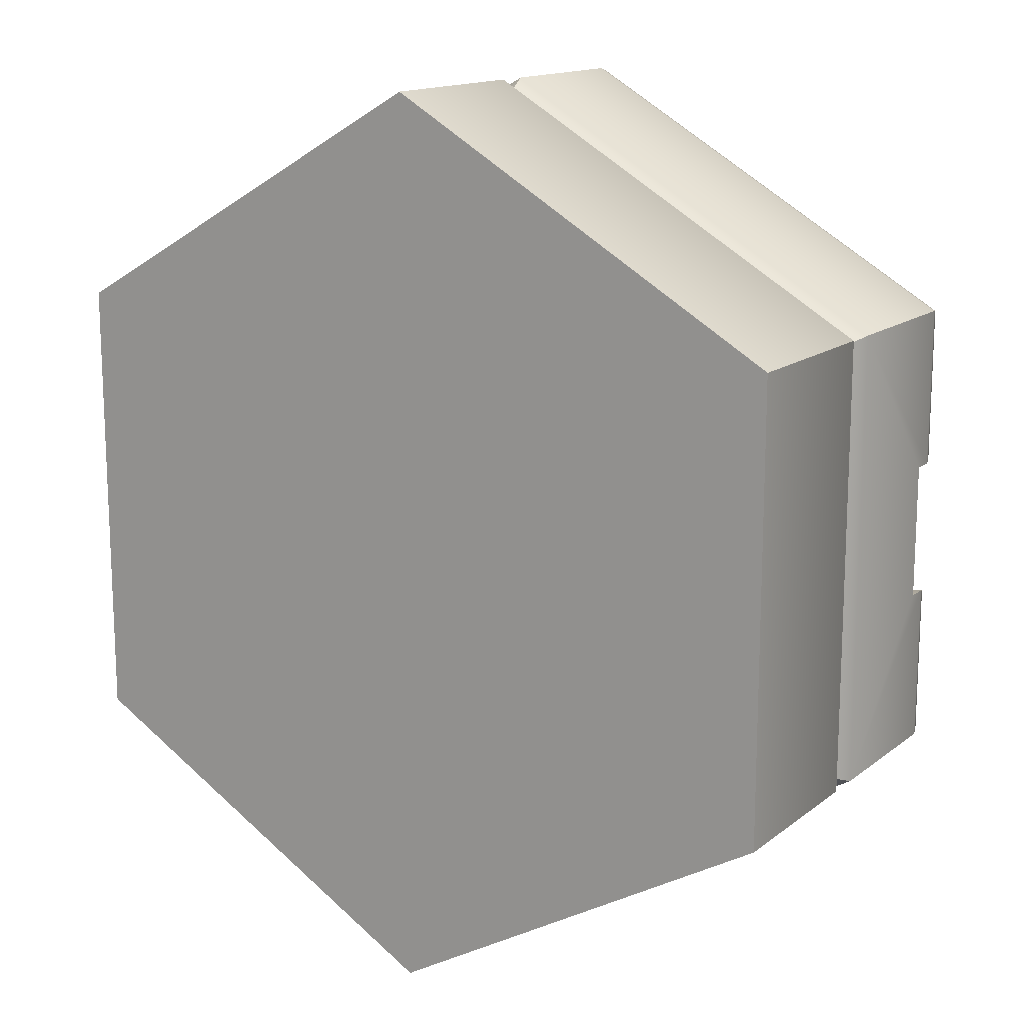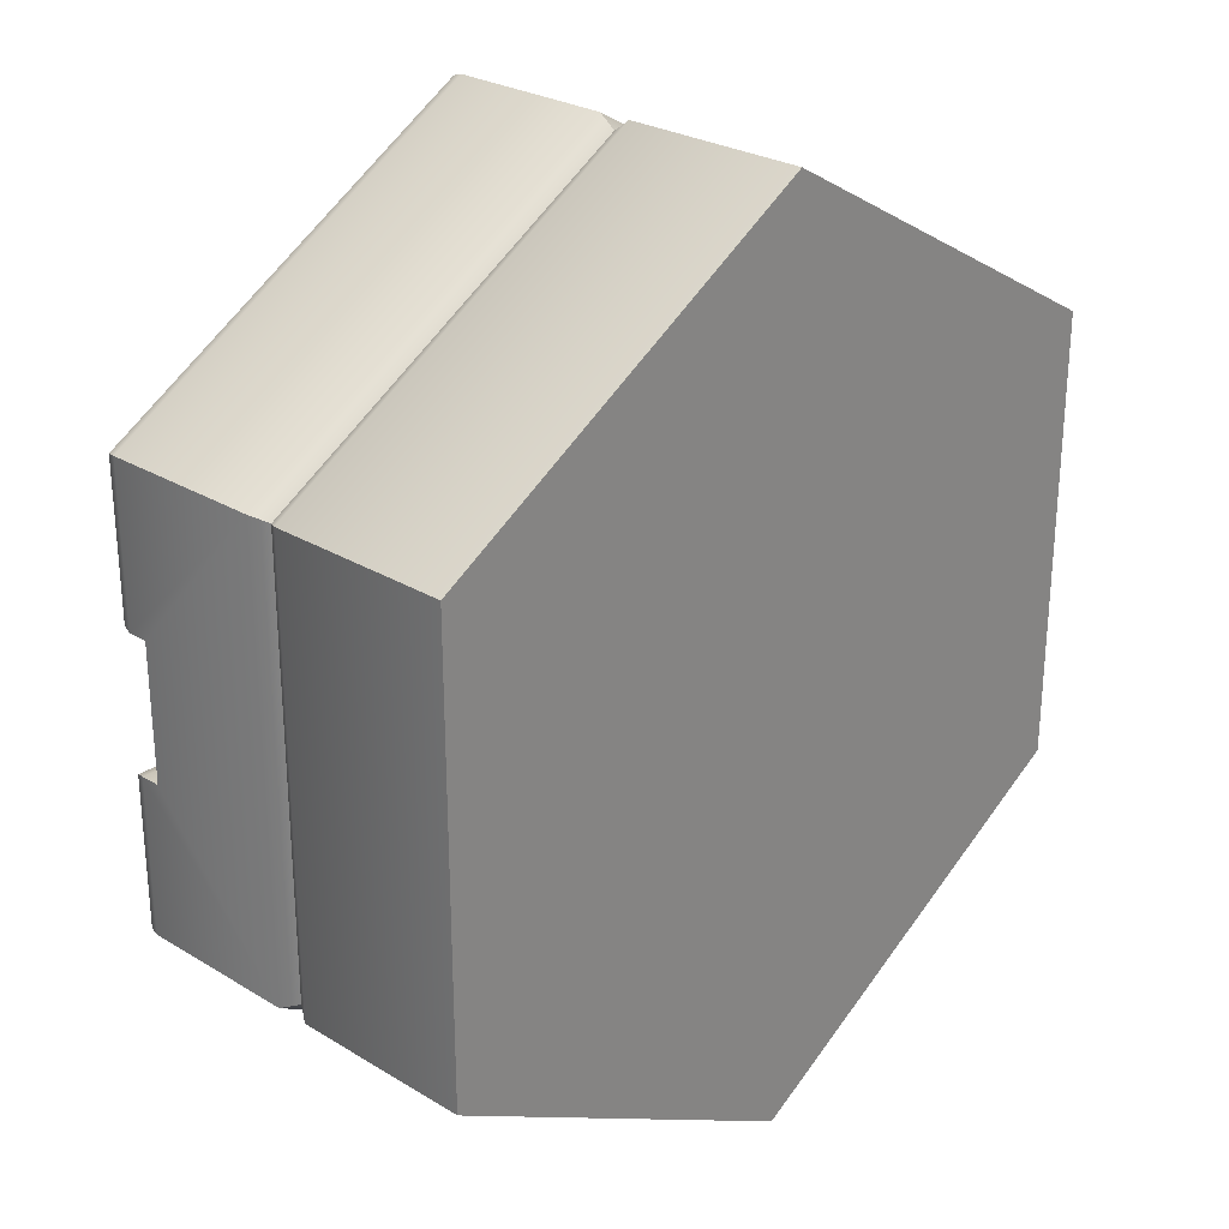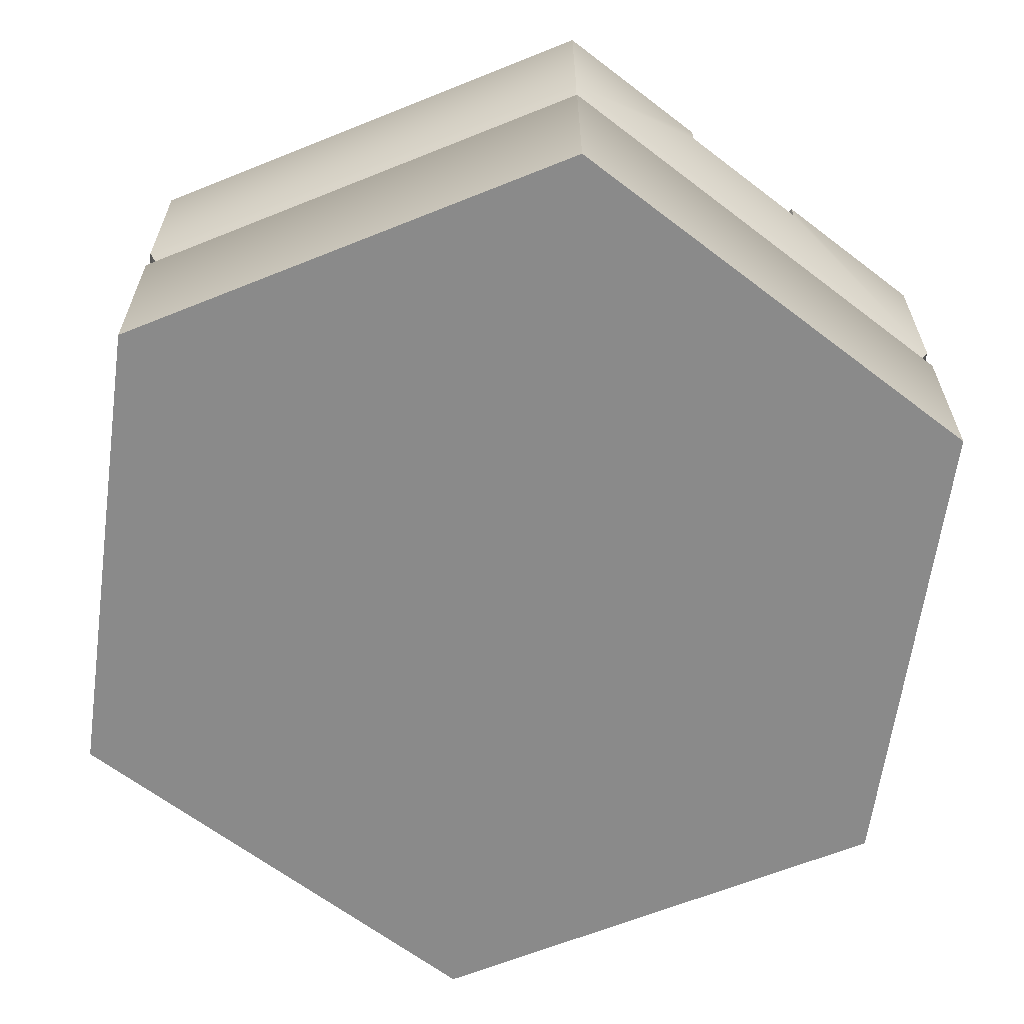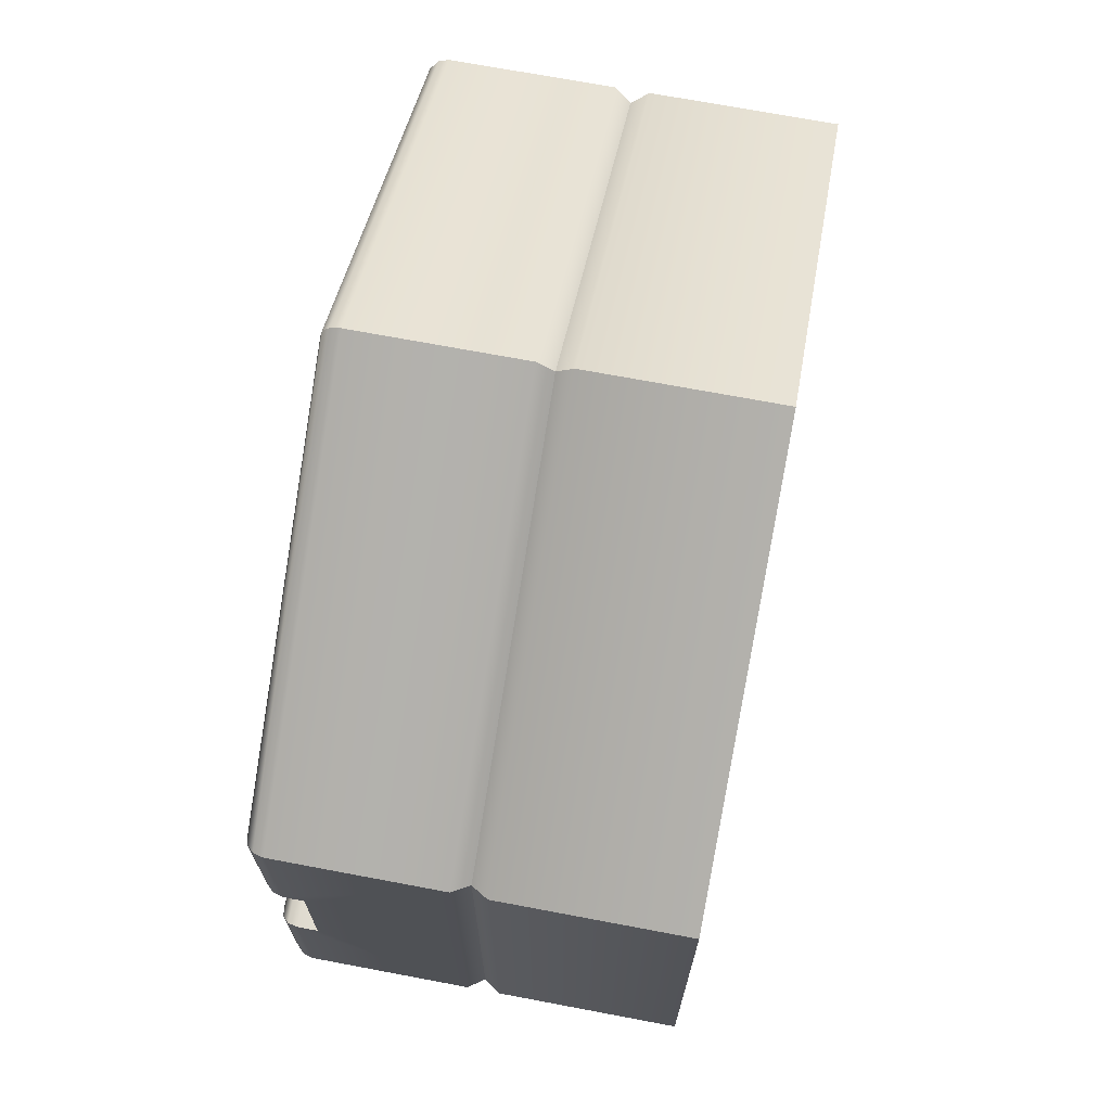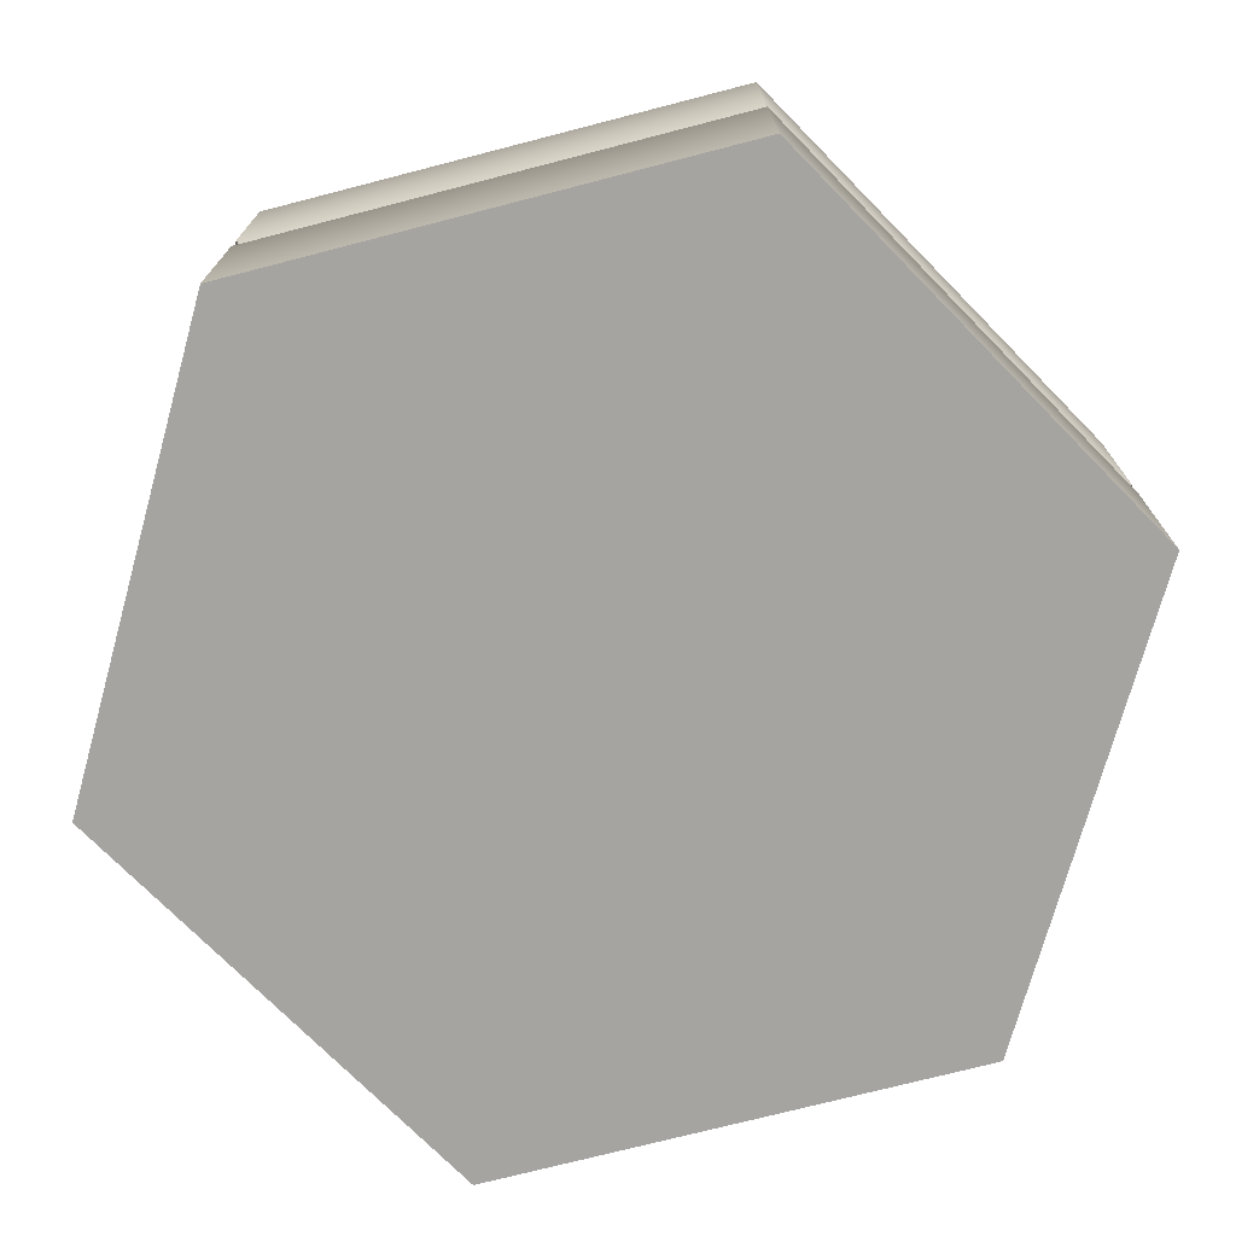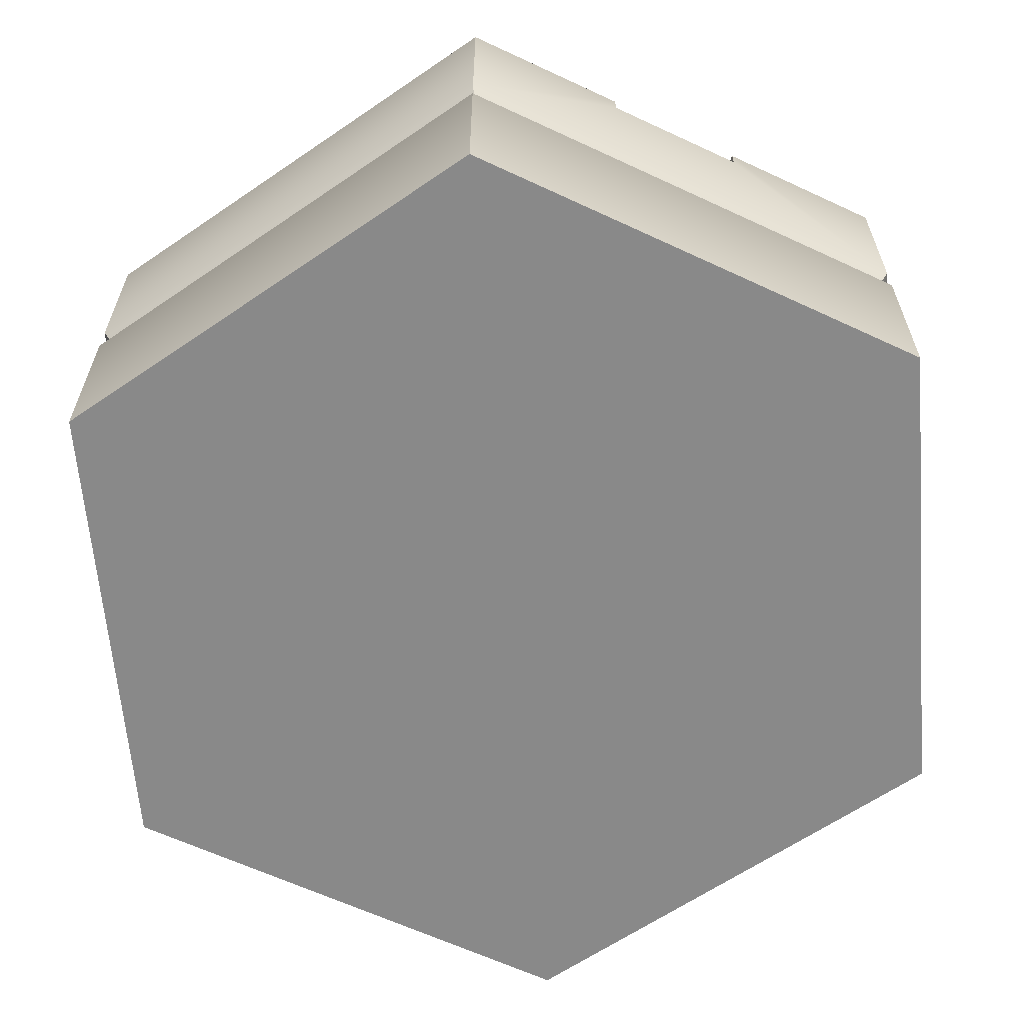
<metadata>
{"format":"obj","ext":"obj","renderer":"f3d","projection":"perspective","resolution":1024,"background":"white","views":[{"elev":14.9,"azim":32.7,"up":"+Z"},{"elev":27.1,"azim":-47.1,"up":"+Z"},{"elev":-63.5,"azim":52.2,"up":"+Y"},{"elev":70.2,"azim":-79.3,"up":"+Z"},{"elev":-73.5,"azim":164.5,"up":"+Y"},{"elev":-63.0,"azim":64.7,"up":"+Y"}]}
</metadata>
<code>
o hex_sand_roadB_detail_Cylinder.607
v 1 0.9 -0.1732
v 1 0.9 0.1732
v -1 0.9 0.1732
v -1 0.9 -0.1732
v 0.6151 0.9 0.1784
v 0.6514 0.9 -0.2009
v 0.3285 0.9 0.24
v 0.3346 0.9 -0.3116
v 0.02486 0.9 0.2464
v 0.01301 0.9 -0.3273
v -0.2544 0.9 0.2413
v -0.2998 0.9 -0.2763
v -0.5739 0.9 0.1896
v -0.5559 0.9 -0.1795
v -4e-06 1 -1.099
v -4e-06 0.9516 -1.155
v -4e-06 0.9935 -1.127
v -4e-06 0.9758 -1.147
v 0.9516 1 -0.5494
v 1 0.9516 -0.5773
v 0.9758 0.9935 -0.5634
v 0.9935 0.9758 -0.5736
v 0.9516 1 0.5494
v 1 0.9516 0.5774
v 0.9758 0.9935 0.5634
v 0.9935 0.9758 0.5736
v -4e-06 1 1.099
v -4e-06 0.9516 1.155
v -4e-06 0.9935 1.127
v -4e-06 0.9758 1.147
v -0.9516 1 0.5494
v -1 0.9516 0.5774
v -0.9758 0.9935 0.5634
v -0.9935 0.9758 0.5736
v -0.9516 1 -0.5494
v -1 0.9516 -0.5773
v -0.9758 0.9935 -0.5634
v -0.9935 0.9758 -0.5736
v 1 0.9516 -0.1732
v 0.9516 1 -0.2256
v 0.9935 0.9758 -0.1802
v 0.9758 0.9935 -0.1994
v 0.9516 1 0.2223
v 1 0.9516 0.1732
v 0.9758 0.9935 0.1977
v 0.9935 0.9758 0.1798
v -1 0.9516 0.1732
v -0.9516 1 0.2235
v -0.9935 0.9758 0.1799
v -0.9758 0.9935 0.1984
v -0.9516 1 -0.2223
v -1 0.9516 -0.1732
v -0.9758 0.9935 -0.1978
v -0.9935 0.9758 -0.1798
v 0.6151 0.9516 0.1784
v 0.6206 1 0.2267
v 0.6158 0.9758 0.1848
v 0.6178 0.9935 0.2025
v 0.6615 1 -0.2486
v 0.6514 0.9516 -0.2009
v 0.6565 0.9935 -0.2248
v 0.6528 0.9758 -0.2073
v 0.3342 1 0.2883
v 0.3285 0.9516 0.24
v 0.3313 0.9935 0.2642
v 0.3293 0.9758 0.2465
v 0.344 1 -0.3596
v 0.3346 0.9516 -0.3116
v 0.3393 0.9935 -0.3356
v 0.3359 0.9758 -0.3181
v 0.02486 0.9516 0.2464
v 0.02493 1 0.2948
v 0.02487 0.9758 0.2528
v 0.02489 0.9935 0.2706
v 0.01026 1 -0.3759
v 0.01301 0.9516 -0.3273
v 0.01163 0.9935 -0.3516
v 0.01264 0.9758 -0.3338
v -0.2544 0.9516 0.2413
v -0.2588 1 0.2896
v -0.255 0.9758 0.2478
v -0.2566 0.9935 0.2655
v -0.3124 1 -0.3233
v -0.2998 0.9516 -0.2763
v -0.3061 0.9935 -0.2998
v -0.3015 0.9758 -0.2826
v -0.5739 0.9516 0.1896
v -0.5787 1 0.2379
v -0.5745 0.9758 0.1961
v -0.5763 0.9935 0.2137
v -0.5651 1 -0.2278
v -0.5559 0.9516 -0.1795
v -0.5605 0.9935 -0.2037
v -0.5571 0.9758 -0.186
v -4e-06 0 -1.155
v 1 0 -0.5773
v 1 0 0.5774
v -4e-06 0 1.155
v -1 0 0.5774
v -1 0 -0.5773
v -4e-06 0.4588 -1.155
v -4e-06 0.5412 -1.155
v -4e-06 0.5 -1.124
v 1 0.5412 -0.5773
v 1 0.4588 -0.5773
v 0.9731 0.5 -0.5618
v 1 0.5412 0.5774
v 1 0.4588 0.5774
v 0.9731 0.5 0.5618
v -4e-06 0.5412 1.155
v -4e-06 0.4588 1.155
v -4e-06 0.5 1.124
v -1 0.5412 0.5774
v -1 0.4588 0.5774
v -0.9731 0.5 0.5618
v -1 0.5412 -0.5773
v -1 0.4588 -0.5773
v -0.9731 0.5 -0.5618
v 0.4927 1 -0.5016
v -0.4551 1 0.475
v 0.4855 1 0.4792
v -0.4704 1 -0.4965
f 102 16 20 104
f 39 60 6 1
f 55 44 2 5
f 84 92 14 12
f 79 71 9 11
f 60 68 8 6
f 64 55 5 7
f 68 76 10 8
f 87 79 11 13
f 47 87 13 3
f 92 52 4 14
f 71 64 7 9
f 76 84 12 10
f 22 18 17 21
f 21 17 15 19
f 28 24 26 30
f 30 26 25 29
f 29 25 23 27
f 32 28 30 34
f 34 30 29 33
f 33 29 27 31
f 16 36 38 18
f 18 38 37 17
f 17 37 35 15
f 40 59 61 42
f 42 61 62 41
f 41 62 60 39
f 56 43 45 58
f 58 45 46 57
f 57 46 44 55
f 59 67 69 61
f 61 69 70 62
f 62 70 68 60
f 63 56 58 65
f 65 58 57 66
f 66 57 55 64
f 67 75 77 69
f 69 77 78 70
f 70 78 76 68
f 72 63 65 74
f 74 65 66 73
f 73 66 64 71
f 75 83 85 77
f 77 85 86 78
f 78 86 84 76
f 80 72 74 82
f 82 74 73 81
f 81 73 71 79
f 83 91 93 85
f 85 93 94 86
f 86 94 92 84
f 88 80 82 90
f 90 82 81 89
f 89 81 79 87
f 91 51 53 93
f 93 53 54 94
f 94 54 52 92
f 48 88 90 50
f 50 90 89 49
f 49 89 87 47
f 39 20 22 41
f 41 22 21 42
f 42 21 19 40
f 36 52 54 38
f 38 54 53 37
f 37 53 51 35
f 43 23 25 45
f 45 25 26 46
f 46 26 24 44
f 47 32 34 49
f 49 34 33 50
f 50 33 31 48
f 104 1 2 107
f 20 16 18 22
f 110 28 32 113
f 39 1 104 20
f 47 3 113 32
f 107 24 28 110
f 116 36 16 102
f 102 104 106 103
f 104 107 109 106
f 107 110 112 109
f 110 113 115 112
f 113 116 118 115
f 116 102 103 118
f 107 2 44 24
f 19 15 119
f 15 75 119
f 75 67 119
f 67 59 119
f 59 40 119
f 40 19 119
f 27 72 120
f 72 80 120
f 80 88 120
f 88 48 120
f 48 31 120
f 31 27 120
f 43 56 121
f 56 63 121
f 63 72 121
f 72 27 121
f 27 23 121
f 23 43 121
f 75 15 122
f 15 35 122
f 35 51 122
f 51 91 122
f 91 83 122
f 83 75 122
f 113 3 4 116
f 116 4 52 36
f 114 117 100 99
f 108 111 98 97
f 105 108 97 96
f 117 101 95 100
f 111 114 99 98
f 95 96 97 98 99 100
f 103 106 105 101
f 106 109 108 105
f 109 112 111 108
f 112 115 114 111
f 115 118 117 114
f 118 103 101 117
f 101 105 96 95
f 1 6 5 2
f 6 8 7 5
f 8 10 9 7
f 10 12 11 9
f 12 14 13 11
f 14 4 3 13

</code>
